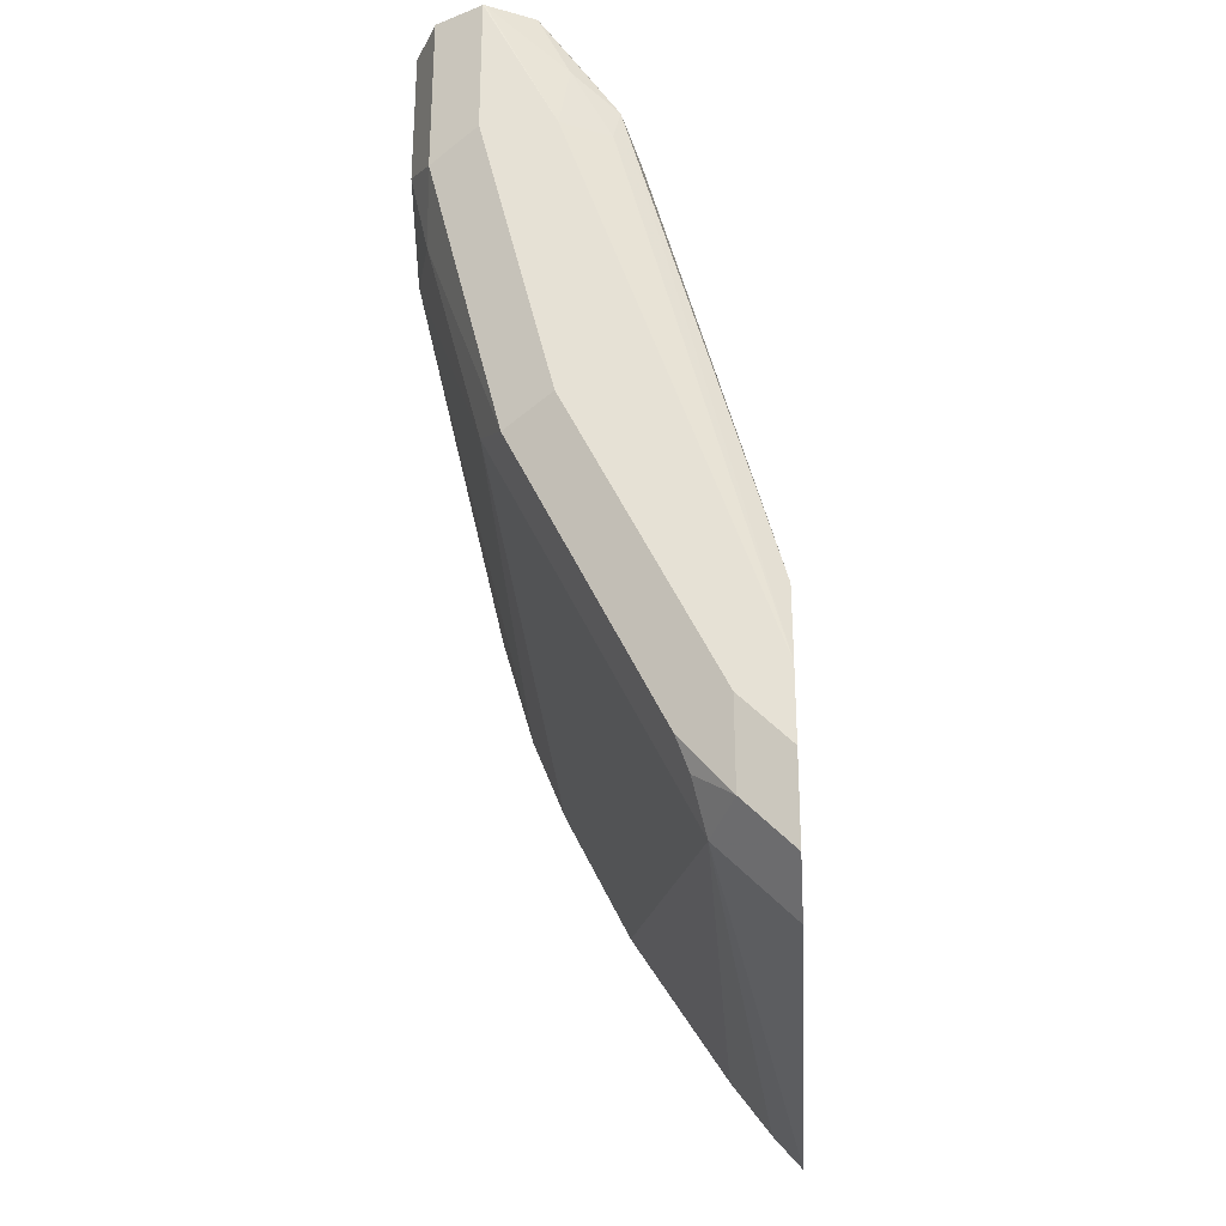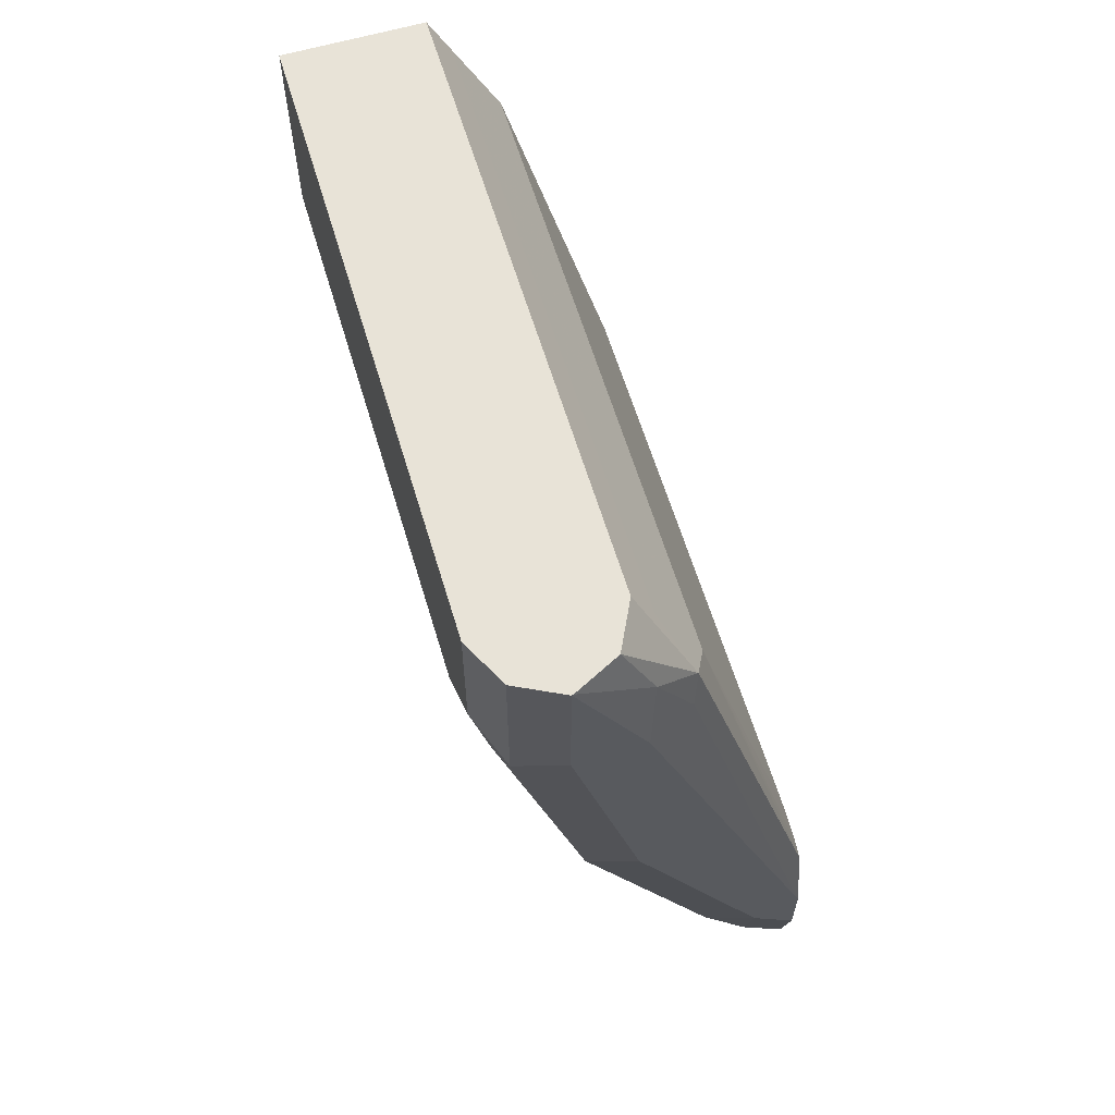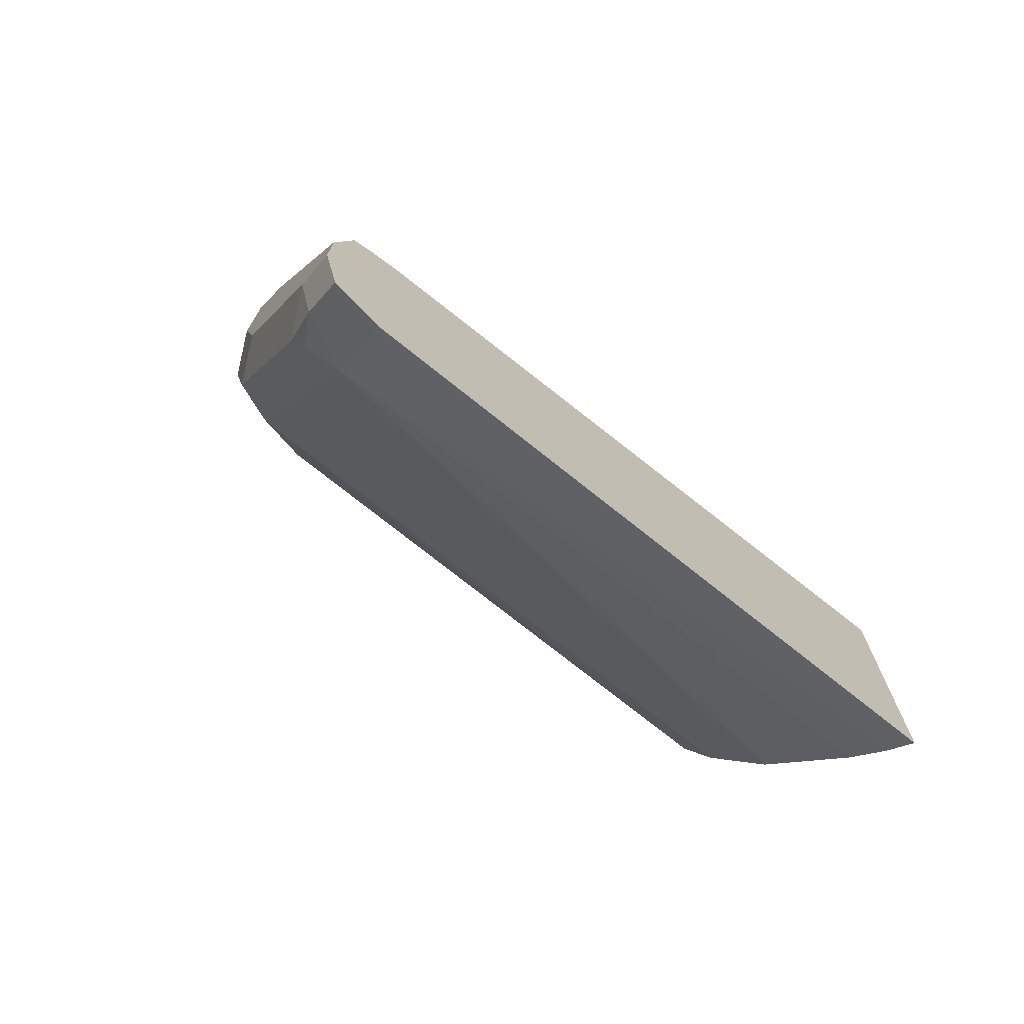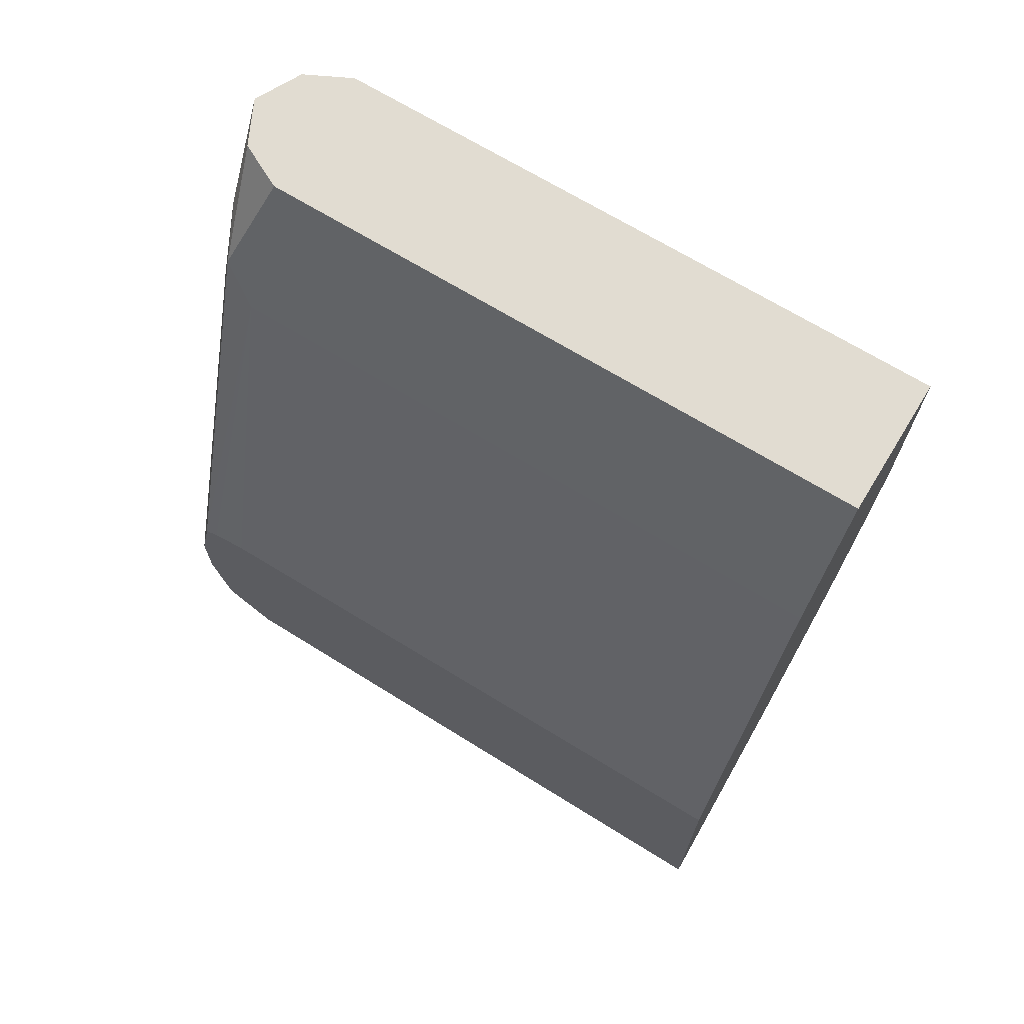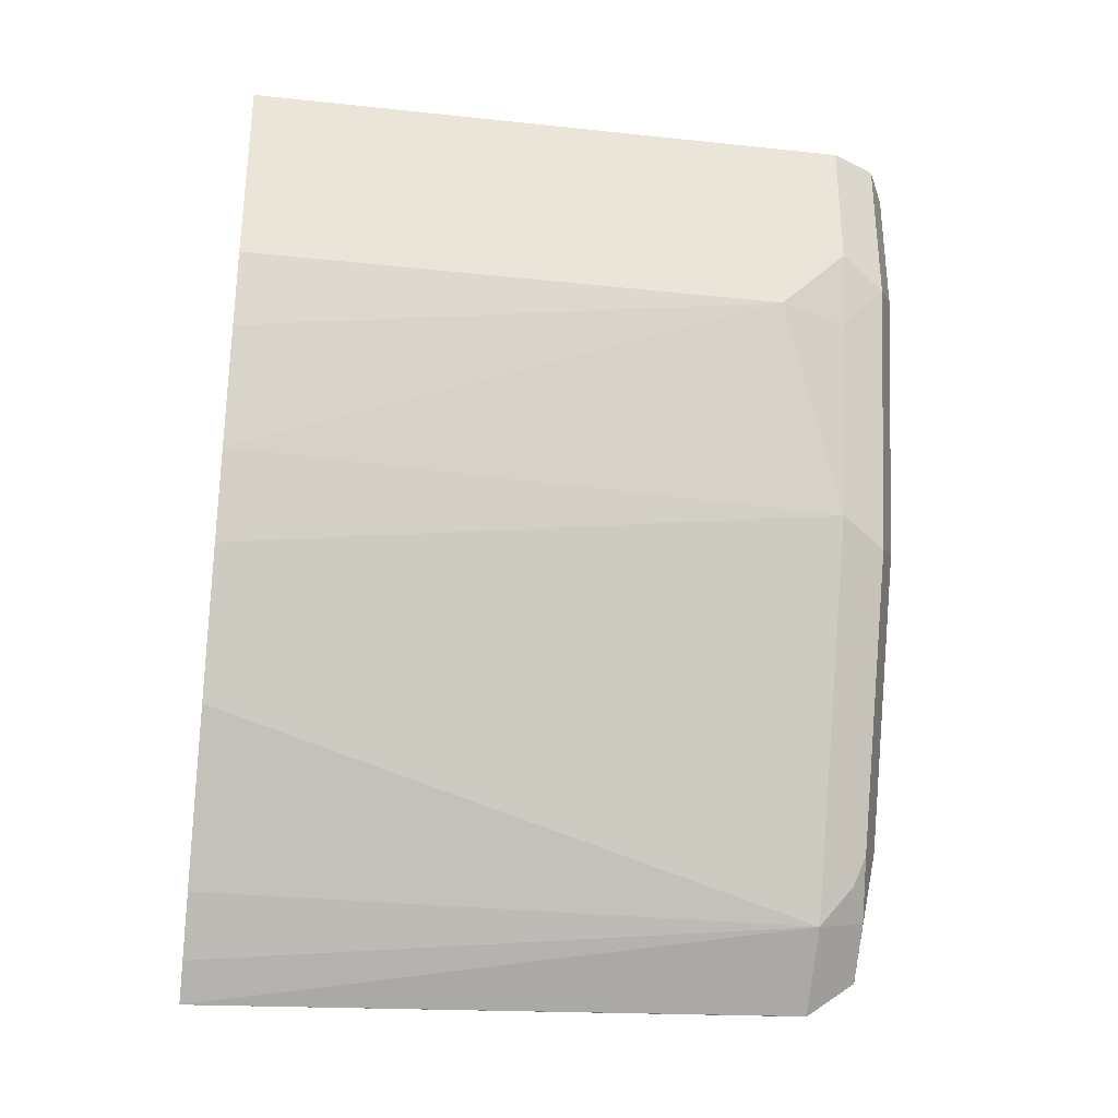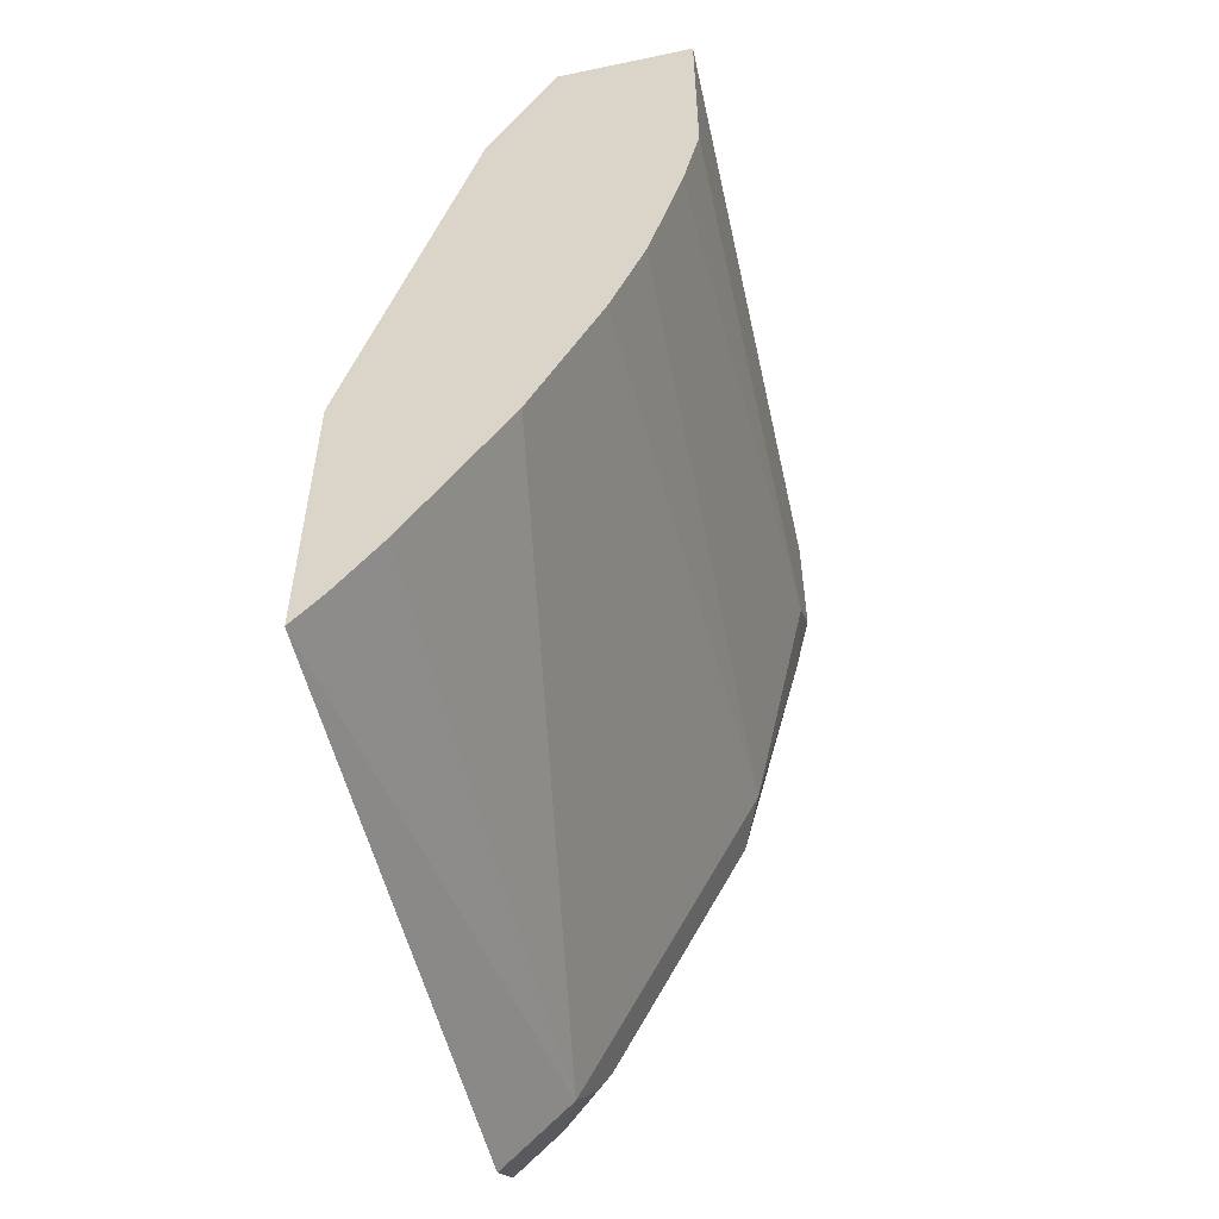
<metadata>
{"format":"obj","ext":"obj","renderer":"f3d","projection":"perspective","resolution":1024,"background":"white","views":[{"elev":-28.0,"azim":-176.0,"up":"+Z"},{"elev":61.5,"azim":163.3,"up":"+Z"},{"elev":-72.8,"azim":-128.4,"up":"+Z"},{"elev":69.3,"azim":-58.5,"up":"+Z"},{"elev":-30.4,"azim":81.3,"up":"+Z"},{"elev":-53.9,"azim":12.5,"up":"+Z"}]}
</metadata>
<code>
v 0.478 0.3227 -0.4526
v 0.478 0.6455 -0.4424
v 0.4782 0.6455 -0.4423
v 0.5141 0.6455 -0.4064
v 0.4932 0.3227 -0.4349
v 0.478 0.3227 -0.2989
v 0.478 0.646 -0.4422
v 0.478 0.6724 -0.4231
v 0.5021 0.6724 -0.399
v 0.5649 0.3227 -0.3273
v 0.5141 0.3227 -0.4065
v 0.52 0.6635 -0.3855
v 0.6097 0.6455 -0.2152
v 0.478 0.6455 -0.2989
v 0.538 0.3227 -0.07185
v 0.538 0.3228 -0.07176
v 0.478 0.6814 -0.3827
v 0.5021 0.6814 -0.3586
v 0.526 0.6695 -0.3706
v 0.6007 0.3227 -0.2556
v 0.5559 0.6635 -0.3138
v 0.6366 0.6455 -0.1121
v 0.6455 0.6097 -0.1076
v 0.6188 0.3227 -0.2106
v 0.5977 0.6695 -0.2271
v 0.478 0.6646 -0.3026
v 0.538 0.6455 -0.07176
v 0.5499 0.3227 -0.04783
v 0.5619 0.3228 -0.02395
v 0.478 0.6814 -0.3469
v 0.5738 0.6814 -0.2152
v 0.6336 0.6695 -0.0837
v 0.6455 0.6455 -0.07176
v 0.6456 0.3227 -0.1077
v 0.6367 0.3227 -0.148
v 0.478 0.6724 -0.3065
v 0.5619 0.6455 -0.02395
v 0.5469 0.6635 -0.0538
v 0.5618 0.3227 -0.024
v 0.5734 0.3227 -0.0008224
v 0.5499 0.6695 -0.07176
v 0.5738 0.6814 -0.07176
v 0.6097 0.6814 -0.07176
v 0.6336 0.6695 -0.0008224
v 0.6448 0.6471 -0.0008224
v 0.6455 0.6455 -0.0008224
v 0.6456 0.3227 -0.0008666
v 0.5734 0.6455 -0.0008224
v 0.585 0.6687 -0.0008224
v 0.5854 0.6695 -0.0008224
v 0.5693 0.6724 -0.03589
v 0.6408 0.3227 -0.0008224
v 0.6088 0.6812 -0.0008224
v 0.6097 0.6814 -0.0008224
v 0.6455 0.3228 -0.0008224
f 27 37 38
f 27 38 36
f 28 39 29
f 29 39 40
f 30 38 41
f 29 48 37
f 30 36 38
f 30 41 42
f 26 27 36
f 29 40 48
f 25 31 32
f 17 31 18
f 50 53 51
f 23 34 35
f 22 25 32
f 22 33 23
f 22 32 33
f 19 31 25
f 19 25 21
f 18 31 19
f 31 43 32
f 17 43 31
f 17 54 43
f 23 33 34
f 32 43 54
f 38 50 51
f 32 44 45
f 17 42 54
f 47 55 52
f 46 55 47
f 42 53 54
f 42 51 53
f 41 51 42
f 40 49 48
f 40 50 49
f 40 53 50
f 40 54 53
f 40 44 54
f 40 45 44
f 40 46 45
f 40 55 46
f 40 52 55
f 38 51 41
f 38 49 50
f 38 48 49
f 37 48 38
f 33 47 34
f 33 46 47
f 33 45 46
f 32 45 33
f 32 54 44
f 17 30 42
f 23 35 24
f 16 29 37
f 1 8 7
f 1 17 8
f 1 30 17
f 1 36 30
f 1 26 36
f 1 14 26
f 1 6 14
f 1 15 6
f 1 28 15
f 1 39 28
f 1 40 39
f 1 52 40
f 1 47 52
f 1 34 47
f 1 35 34
f 1 24 35
f 1 10 20
f 1 11 10
f 1 5 11
f 1 4 5
f 1 3 4
f 1 2 3
f 16 37 27
f 1 7 2
f 2 7 3
f 1 20 24
f 3 8 9
f 3 7 8
f 16 28 29
f 15 28 16
f 14 27 26
f 13 25 22
f 13 24 20
f 13 23 24
f 13 22 23
f 12 21 13
f 12 19 21
f 10 13 20
f 9 19 12
f 13 21 25
f 8 18 9
f 9 18 19
f 4 10 11
f 4 11 5
f 3 9 4
f 4 12 13
f 4 9 12
f 6 15 16
f 6 16 27
f 6 27 14
f 8 17 18
f 4 13 10

</code>
